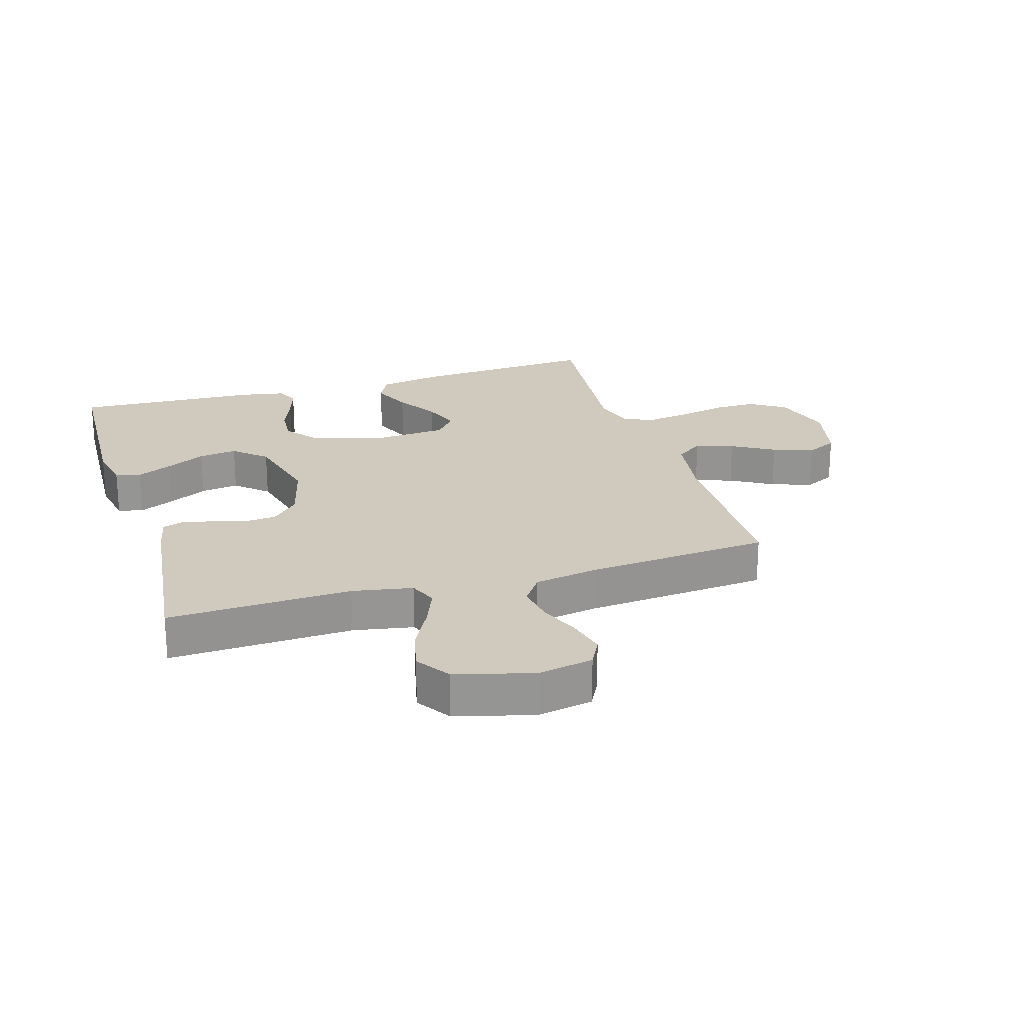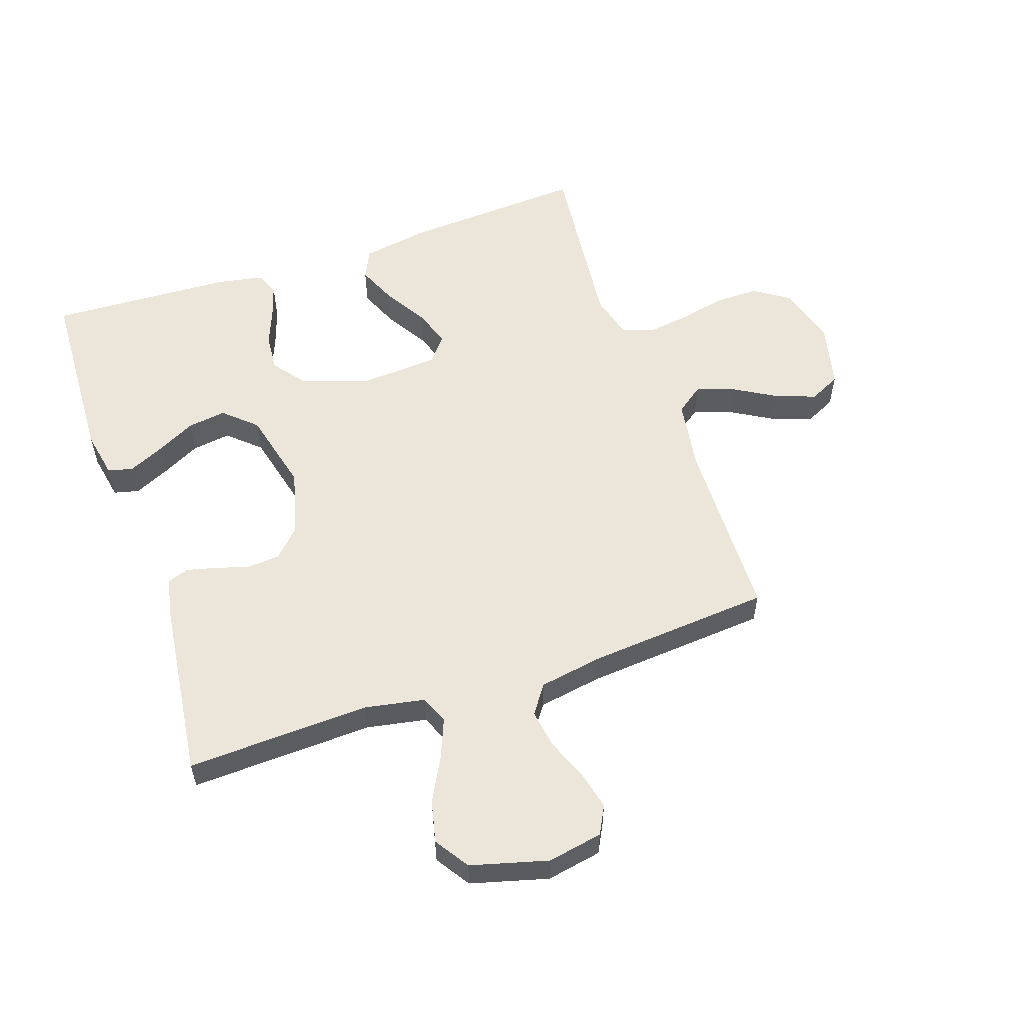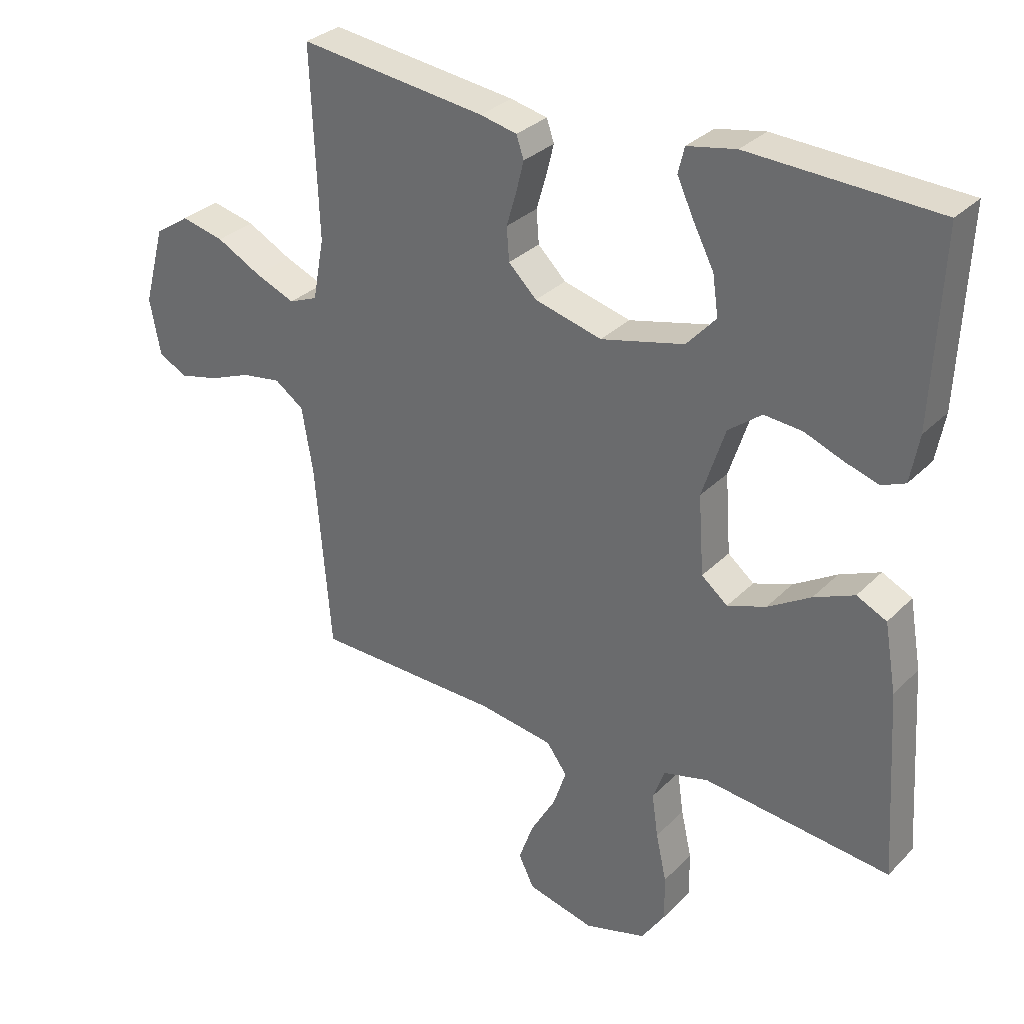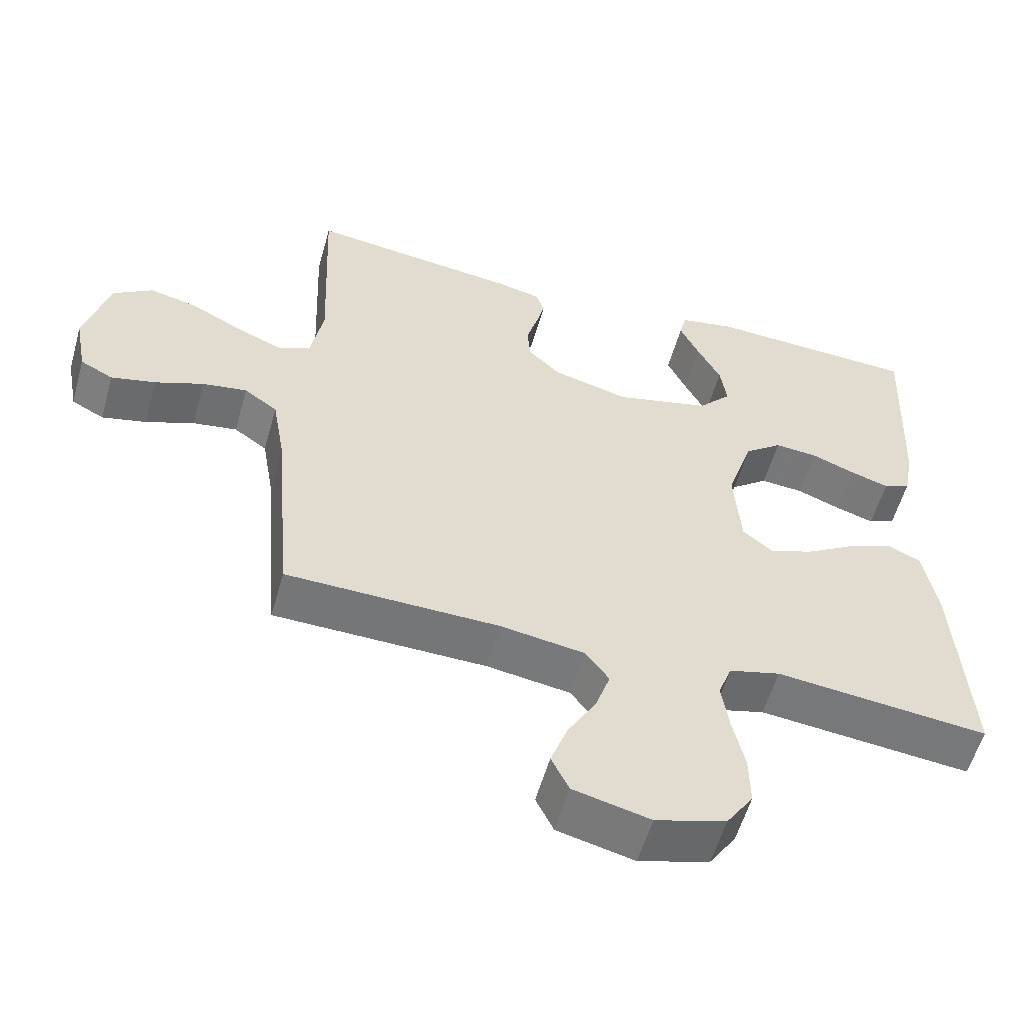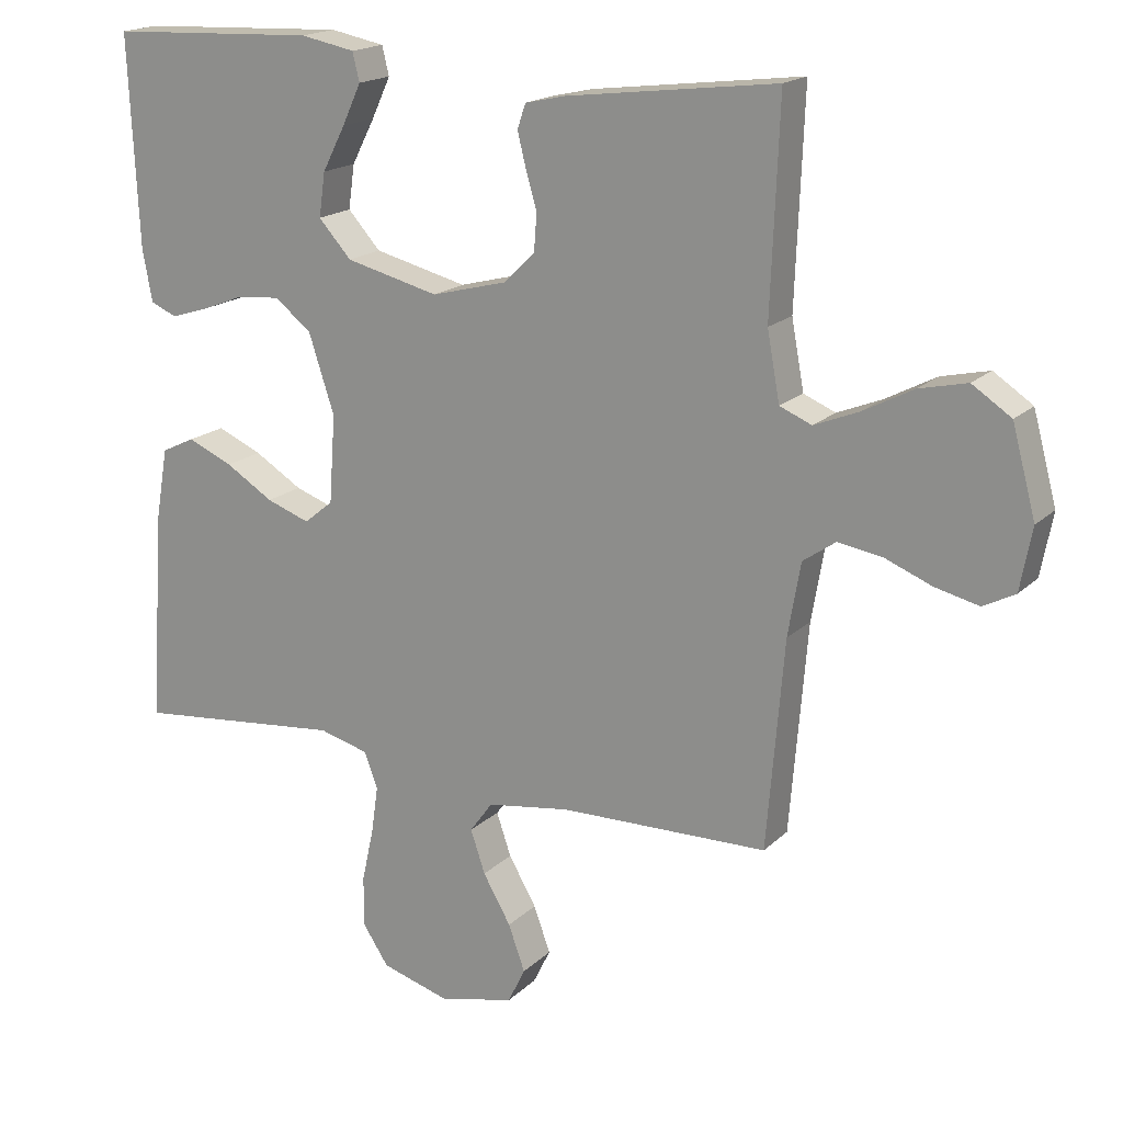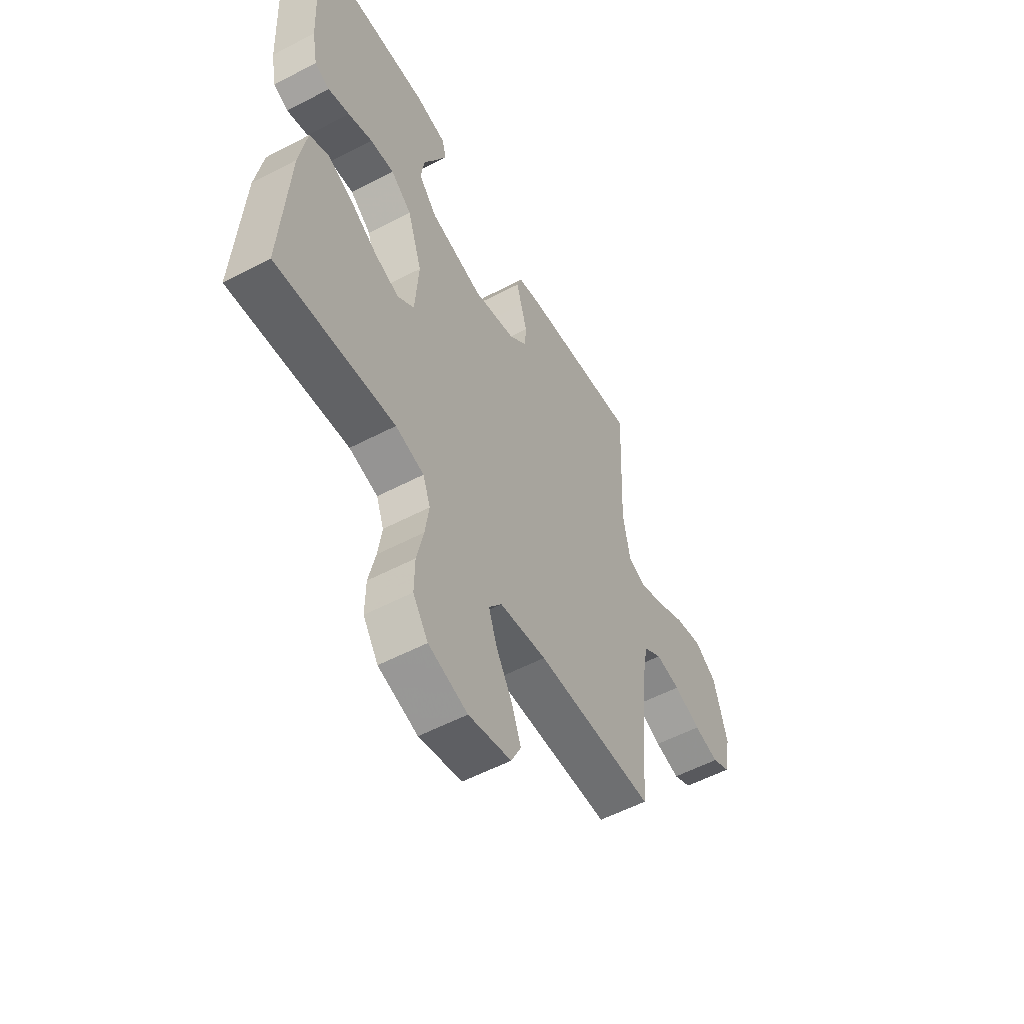
<metadata>
{"format":"obj","ext":"obj","renderer":"f3d","projection":"perspective","resolution":1024,"background":"white","views":[{"elev":22.9,"azim":73.0,"up":"+Y"},{"elev":56.0,"azim":71.2,"up":"+Y"},{"elev":31.2,"azim":-144.1,"up":"+Z"},{"elev":-56.6,"azim":164.3,"up":"+Z"},{"elev":17.9,"azim":30.1,"up":"+Z"},{"elev":-55.5,"azim":-61.1,"up":"+Z"}]}
</metadata>
<code>
v -0.5 0.07 0.5
v -0.2 0.07 0.513
v -0.122 0.07 0.498
v -0.112 0.07 0.457
v -0.139 0.07 0.399
v -0.172 0.07 0.335
v -0.181 0.07 0.272
v -0.134 0.07 0.22
v 0 0.07 0.187
v 0.108 0.07 0.215
v 0.153 0.07 0.259
v 0.157 0.07 0.312
v 0.141 0.07 0.367
v 0.129 0.07 0.415
v 0.141 0.07 0.45
v 0.2 0.07 0.463
v 0.5 0.07 0.5
v 0.488 0.07 0.2
v 0.506 0.07 0.102
v 0.552 0.07 0.083
v 0.616 0.07 0.109
v 0.688 0.07 0.147
v 0.757 0.07 0.163
v 0.813 0.07 0.126
v 0.847 0.07 0
v 0.83 0.07 -0.09
v 0.784 0.07 -0.114
v 0.721 0.07 -0.099
v 0.653 0.07 -0.072
v 0.59 0.07 -0.062
v 0.543 0.07 -0.095
v 0.525 0.07 -0.2
v 0.5 0.07 -0.5
v 0.2 0.07 -0.506
v 0.081 0.07 -0.524
v 0.048 0.07 -0.569
v 0.069 0.07 -0.631
v 0.109 0.07 -0.7
v 0.133 0.07 -0.766
v 0.108 0.07 -0.817
v 0 0.07 -0.843
v -0.099 0.07 -0.814
v -0.137 0.07 -0.757
v -0.136 0.07 -0.685
v -0.119 0.07 -0.608
v -0.109 0.07 -0.539
v -0.128 0.07 -0.488
v -0.2 0.07 -0.469
v -0.5 0.07 -0.5
v -0.481 0.07 -0.2
v -0.462 0.07 -0.091
v -0.414 0.07 -0.068
v -0.349 0.07 -0.096
v -0.28 0.07 -0.138
v -0.218 0.07 -0.16
v -0.176 0.07 -0.126
v -0.167 0.07 0
v -0.204 0.07 0.113
v -0.257 0.07 0.154
v -0.318 0.07 0.149
v -0.38 0.07 0.125
v -0.434 0.07 0.108
v -0.472 0.07 0.124
v -0.486 0.07 0.2
v -0.5 0 0.5
v -0.2 0 0.513
v -0.122 0 0.498
v -0.112 0 0.457
v -0.139 0 0.399
v -0.172 0 0.335
v -0.181 0 0.272
v -0.134 0 0.22
v 0 0 0.187
v 0.108 0 0.215
v 0.153 0 0.259
v 0.157 0 0.312
v 0.141 0 0.367
v 0.129 0 0.415
v 0.141 0 0.45
v 0.2 0 0.463
v 0.5 0 0.5
v 0.488 0 0.2
v 0.506 0 0.102
v 0.552 0 0.083
v 0.616 0 0.109
v 0.688 0 0.147
v 0.757 0 0.163
v 0.813 0 0.126
v 0.847 0 0
v 0.83 0 -0.09
v 0.784 0 -0.114
v 0.721 0 -0.099
v 0.653 0 -0.072
v 0.59 0 -0.062
v 0.543 0 -0.095
v 0.525 0 -0.2
v 0.5 0 -0.5
v 0.2 0 -0.506
v 0.081 0 -0.524
v 0.048 0 -0.569
v 0.069 0 -0.631
v 0.109 0 -0.7
v 0.133 0 -0.766
v 0.108 0 -0.817
v 0 0 -0.843
v -0.099 0 -0.814
v -0.137 0 -0.757
v -0.136 0 -0.685
v -0.119 0 -0.608
v -0.109 0 -0.539
v -0.128 0 -0.488
v -0.2 0 -0.469
v -0.5 0 -0.5
v -0.481 0 -0.2
v -0.462 0 -0.091
v -0.414 0 -0.068
v -0.349 0 -0.096
v -0.28 0 -0.138
v -0.218 0 -0.16
v -0.176 0 -0.126
v -0.167 0 0
v -0.204 0 0.113
v -0.257 0 0.154
v -0.318 0 0.149
v -0.38 0 0.125
v -0.434 0 0.108
v -0.472 0 0.124
v -0.486 0 0.2
f 4 5 6
f 3 4 6
f 2 3 6
f 1 2 6
f 64 1 6
f 63 64 6
f 62 63 6
f 61 62 6
f 60 61 6
f 59 60 6 7
f 58 59 7 8
f 57 58 8 9
f 56 57 9 10
f 52 53 54
f 51 52 54
f 50 51 54
f 49 50 54
f 48 49 54
f 47 48 54 55
f 46 47 55 56
f 43 44 45
f 42 43 45
f 41 42 45
f 40 41 45
f 39 40 45
f 38 39 45
f 37 38 45
f 36 37 45 46
f 56 10 11
f 46 56 11
f 36 46 11
f 35 36 11
f 32 33 34
f 34 35 11
f 32 34 11
f 31 32 11
f 27 28 29
f 26 27 29
f 25 26 29
f 24 25 29
f 23 24 29
f 22 23 29
f 21 22 29
f 20 21 29 30
f 19 20 30 31
f 16 17 18
f 15 16 18
f 14 15 18
f 13 14 18
f 12 13 18
f 12 18 19
f 11 12 19 31
f 70 69 68
f 70 68 67
f 70 67 66
f 70 66 65
f 70 65 128
f 70 128 127
f 70 127 126
f 70 126 125
f 70 125 124
f 71 70 124 123
f 72 71 123 122
f 73 72 122 121
f 74 73 121 120
f 118 117 116
f 118 116 115
f 118 115 114
f 118 114 113
f 118 113 112
f 119 118 112 111
f 120 119 111 110
f 109 108 107
f 109 107 106
f 109 106 105
f 109 105 104
f 109 104 103
f 109 103 102
f 109 102 101
f 110 109 101 100
f 75 74 120
f 75 120 110
f 75 110 100
f 75 100 99
f 98 97 96
f 75 99 98
f 75 98 96
f 75 96 95
f 93 92 91
f 93 91 90
f 93 90 89
f 93 89 88
f 93 88 87
f 93 87 86
f 93 86 85
f 94 93 85 84
f 95 94 84 83
f 82 81 80
f 82 80 79
f 82 79 78
f 82 78 77
f 82 77 76
f 83 82 76
f 95 83 76 75
f 1 65 66 2
f 2 66 67 3
f 3 67 68 4
f 4 68 69 5
f 5 69 70 6
f 6 70 71 7
f 7 71 72 8
f 8 72 73 9
f 9 73 74 10
f 10 74 75 11
f 11 75 76 12
f 12 76 77 13
f 13 77 78 14
f 14 78 79 15
f 15 79 80 16
f 16 80 81 17
f 17 81 82 18
f 18 82 83 19
f 19 83 84 20
f 20 84 85 21
f 21 85 86 22
f 22 86 87 23
f 23 87 88 24
f 24 88 89 25
f 25 89 90 26
f 26 90 91 27
f 27 91 92 28
f 28 92 93 29
f 29 93 94 30
f 30 94 95 31
f 31 95 96 32
f 32 96 97 33
f 33 97 98 34
f 34 98 99 35
f 35 99 100 36
f 36 100 101 37
f 37 101 102 38
f 38 102 103 39
f 39 103 104 40
f 40 104 105 41
f 41 105 106 42
f 42 106 107 43
f 43 107 108 44
f 44 108 109 45
f 45 109 110 46
f 46 110 111 47
f 47 111 112 48
f 48 112 113 49
f 49 113 114 50
f 50 114 115 51
f 51 115 116 52
f 52 116 117 53
f 53 117 118 54
f 54 118 119 55
f 55 119 120 56
f 56 120 121 57
f 57 121 122 58
f 58 122 123 59
f 59 123 124 60
f 60 124 125 61
f 61 125 126 62
f 62 126 127 63
f 63 127 128 64
f 64 128 65 1

</code>
